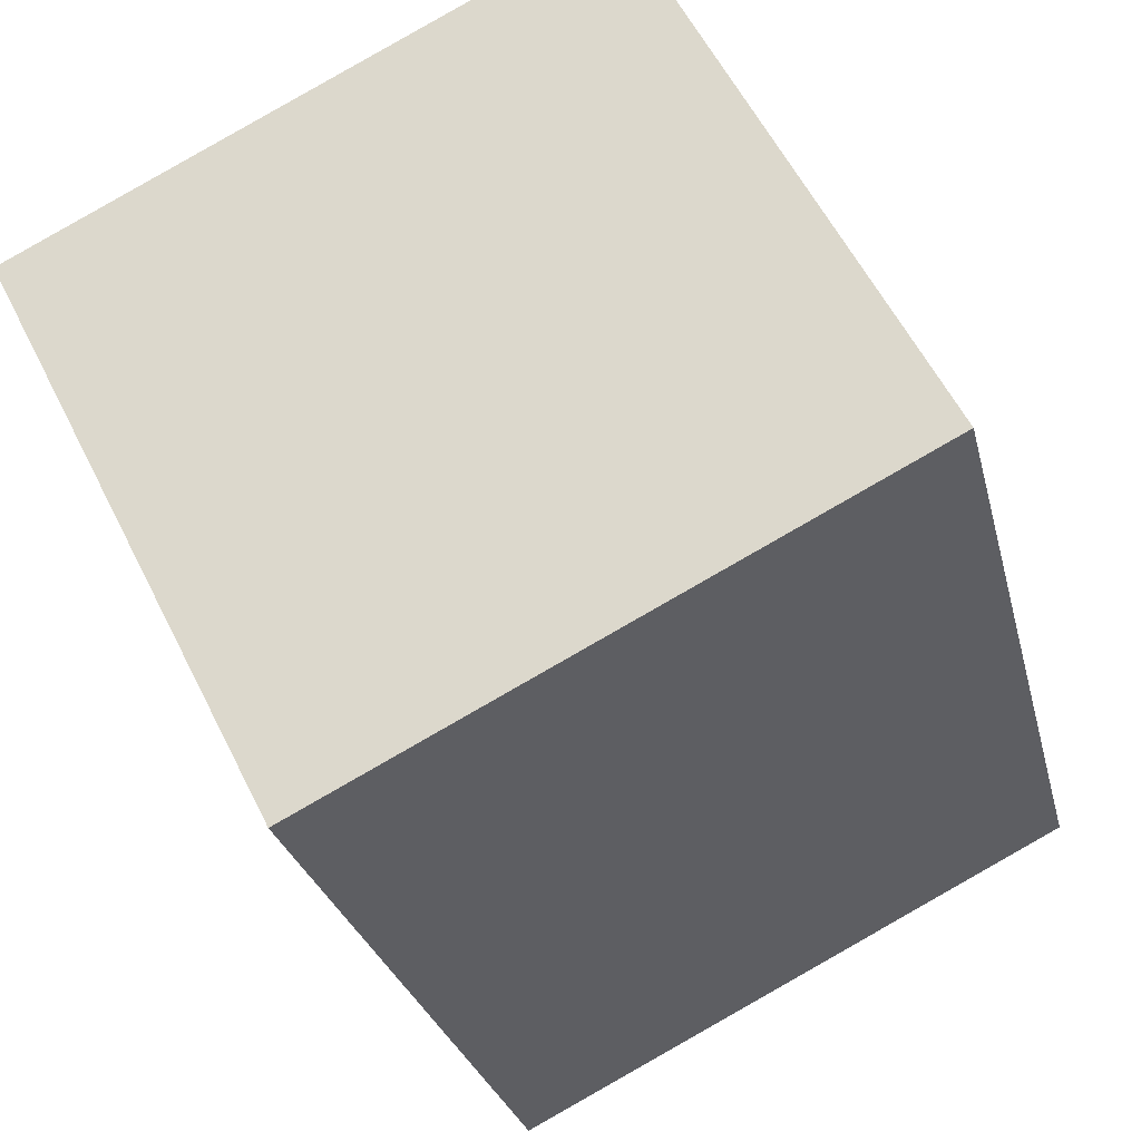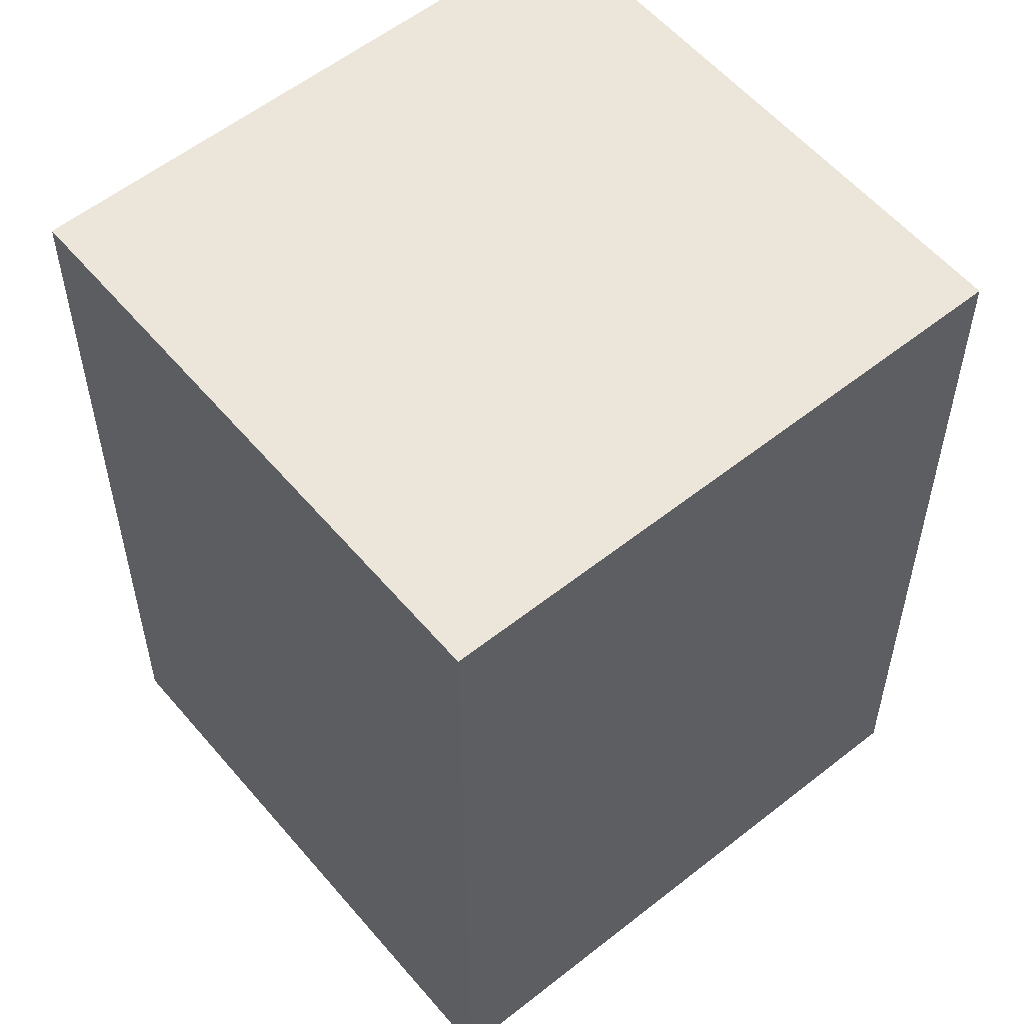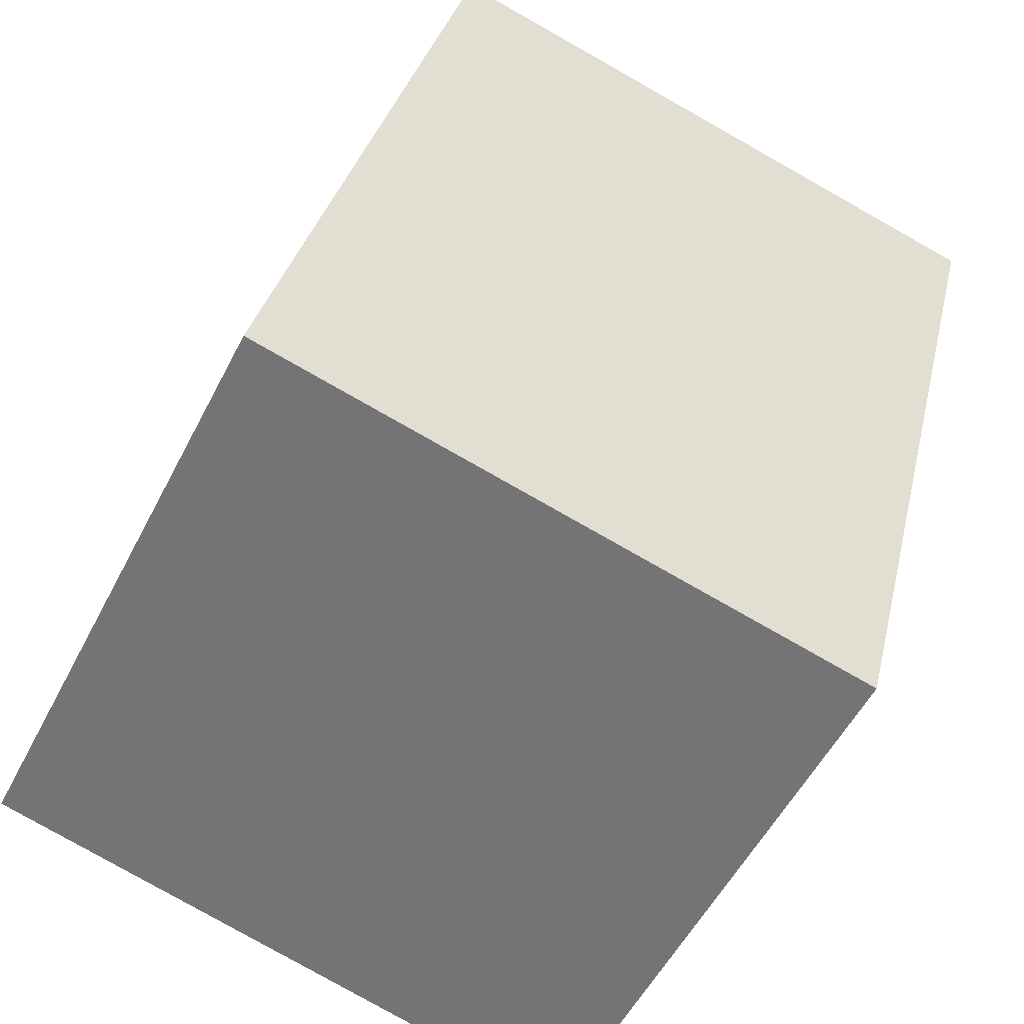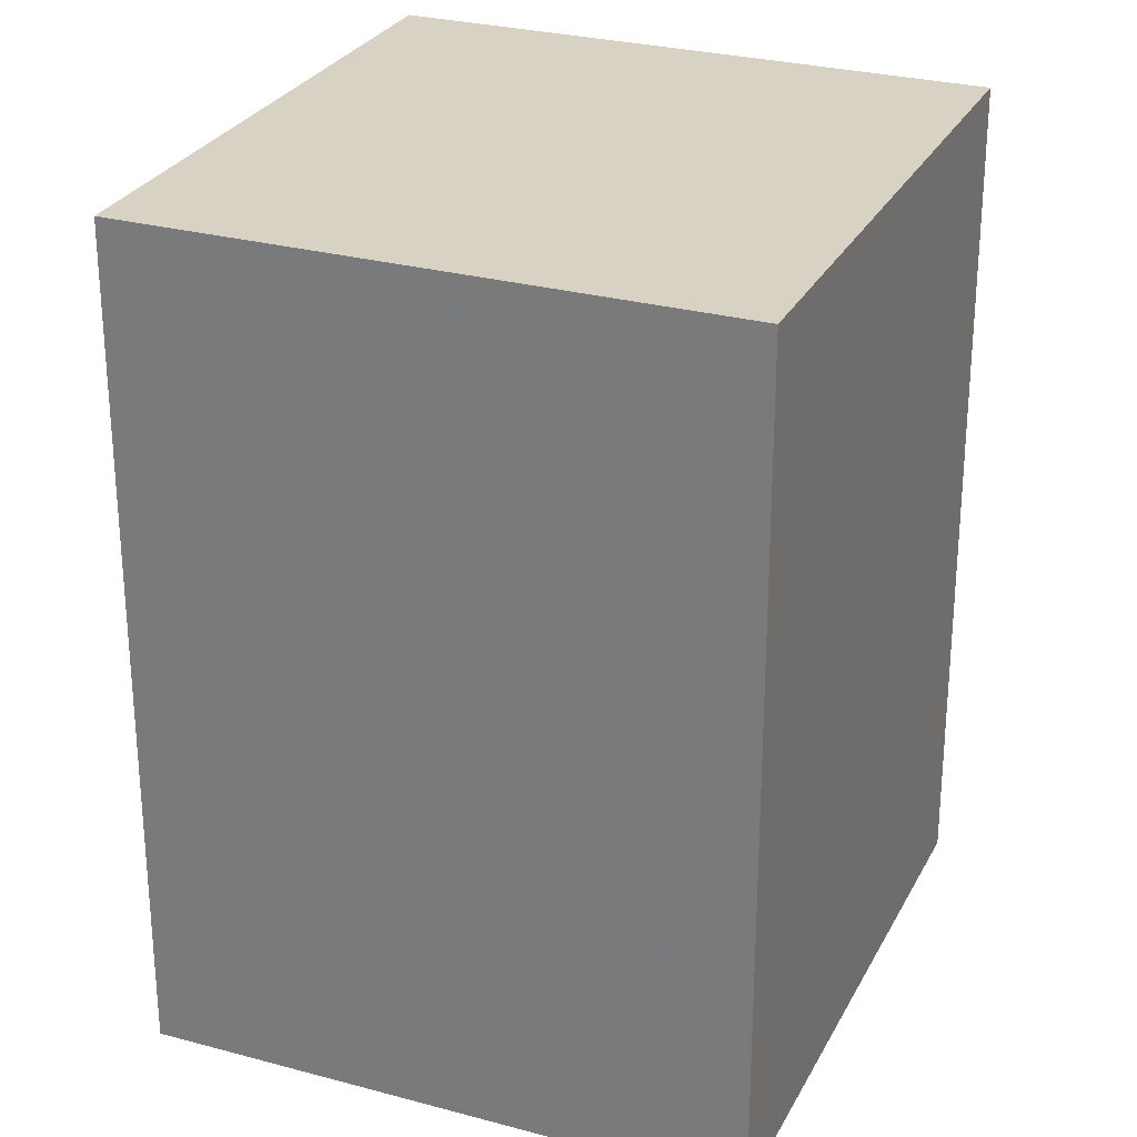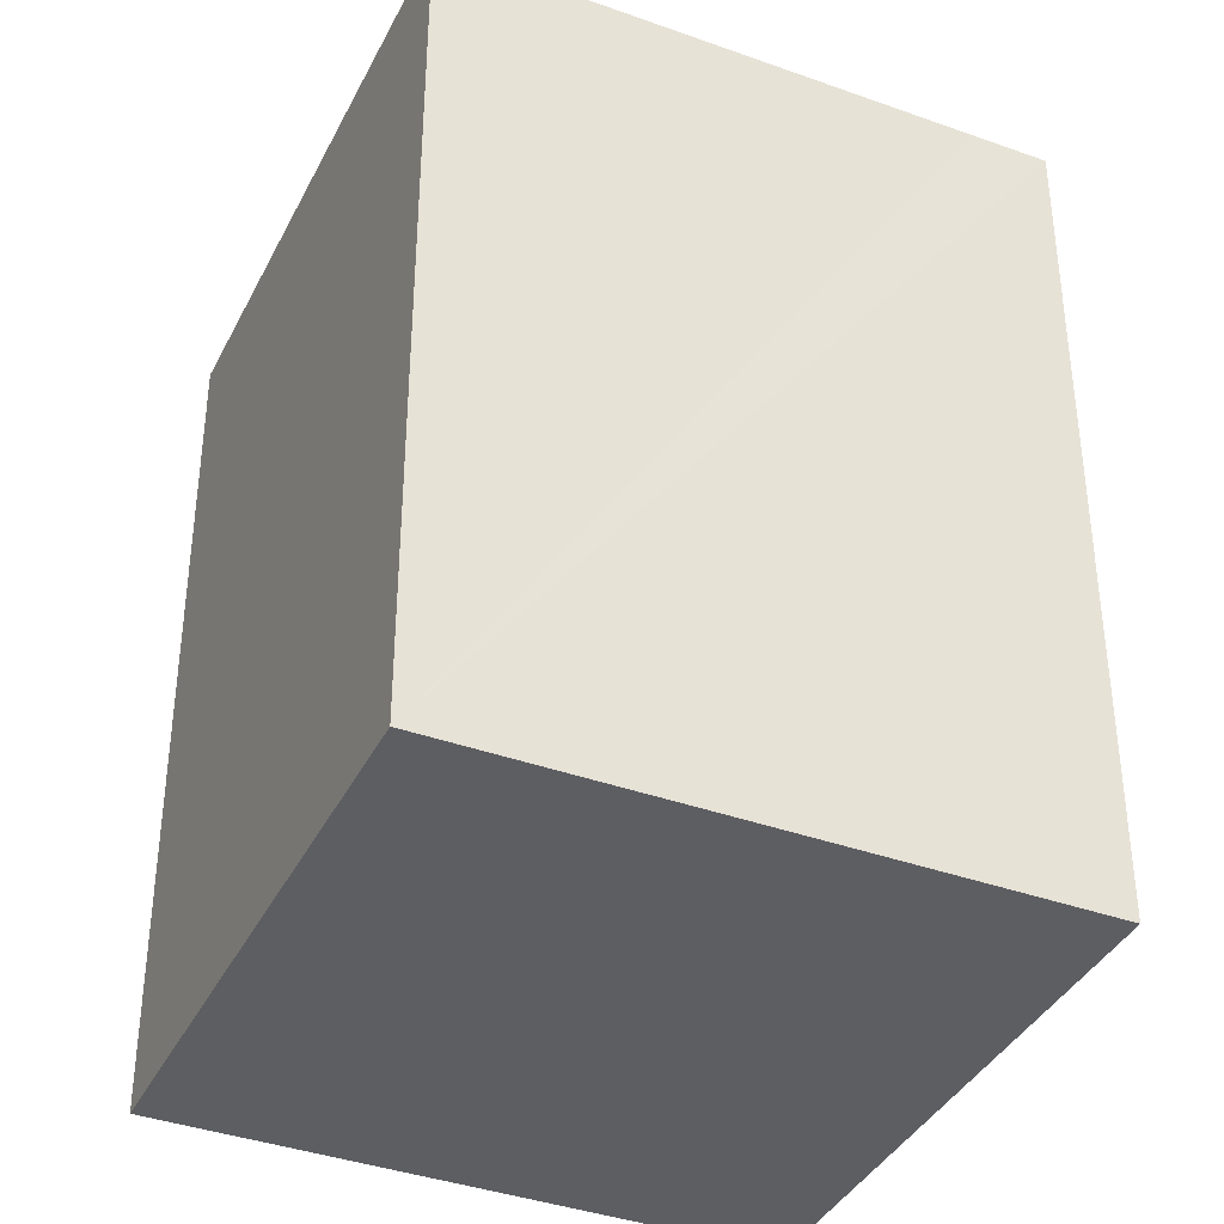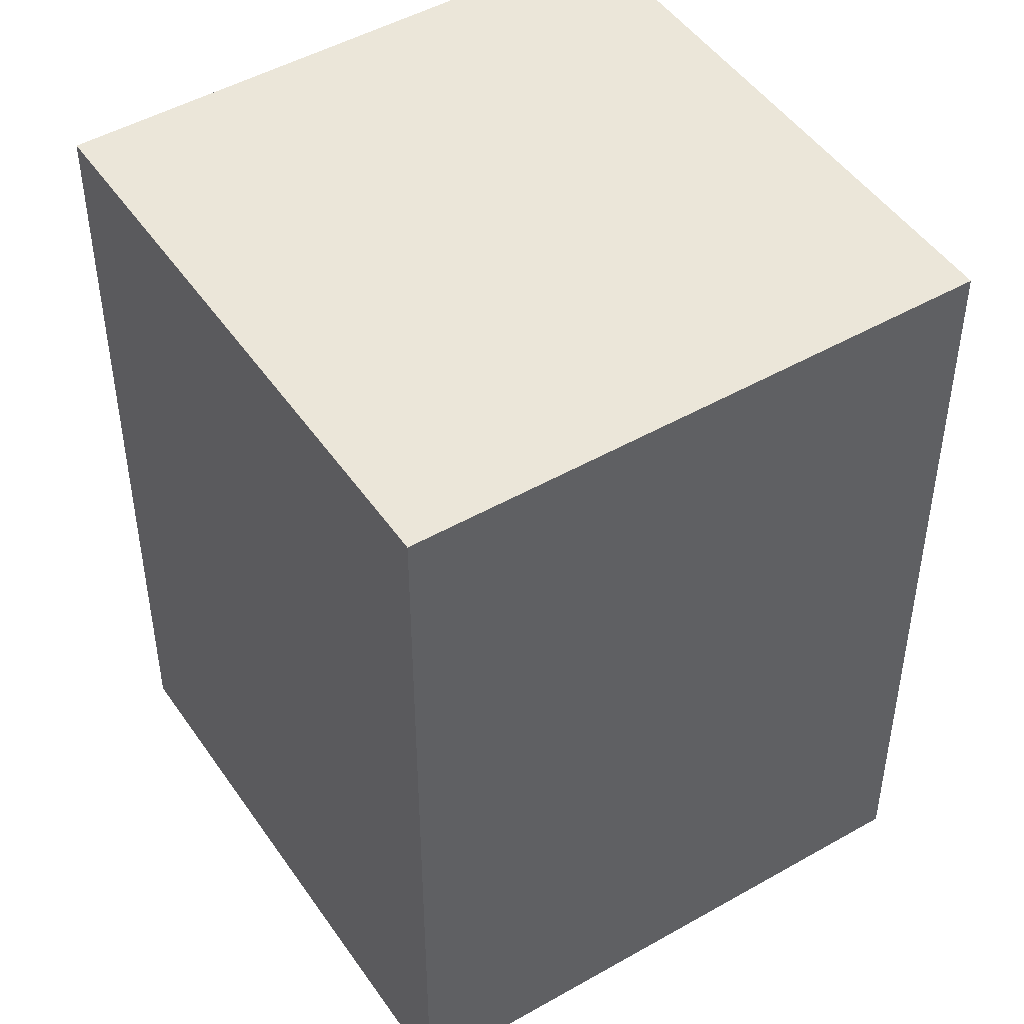
<metadata>
{"format":"obj","ext":"obj","renderer":"f3d","projection":"perspective","resolution":1024,"background":"white","views":[{"elev":-26.6,"azim":-167.2,"up":"+Z"},{"elev":56.5,"azim":167.2,"up":"+Y"},{"elev":31.6,"azim":12.3,"up":"+Z"},{"elev":27.7,"azim":139.4,"up":"+Y"},{"elev":-38.4,"azim":-177.6,"up":"+Y"},{"elev":47.8,"azim":84.1,"up":"+Y"}]}
</metadata>
<code>
v  0.456 5.456 -0.231
v  4.354 5.456 -0.231
v  3.559 5.456 -1.804
v  5.32 5.456 1.681
v  1.766 5.456 3.484
v  0 5.456 3.341e-16
v  3.559 1.105e-16 -1.804
v  0 0 0
v  0.456 1.414e-17 -0.231
v  1.766 -2.133e-16 3.484
v  5.32 -1.029e-16 1.681
v  4.354 1.414e-17 -0.231
g defaultobject
f 1 2 3
f 2 1 4
f 4 1 5
f 5 1 6
f 7 1 3
f 1 7 6
f 6 7 8
f 8 7 9
f 8 5 6
f 5 8 10
f 10 4 5
f 4 10 11
f 2 7 3
f 7 2 4
f 7 4 12
f 12 4 11
f 9 10 8
f 10 9 7
f 10 7 11
f 11 7 12

</code>
